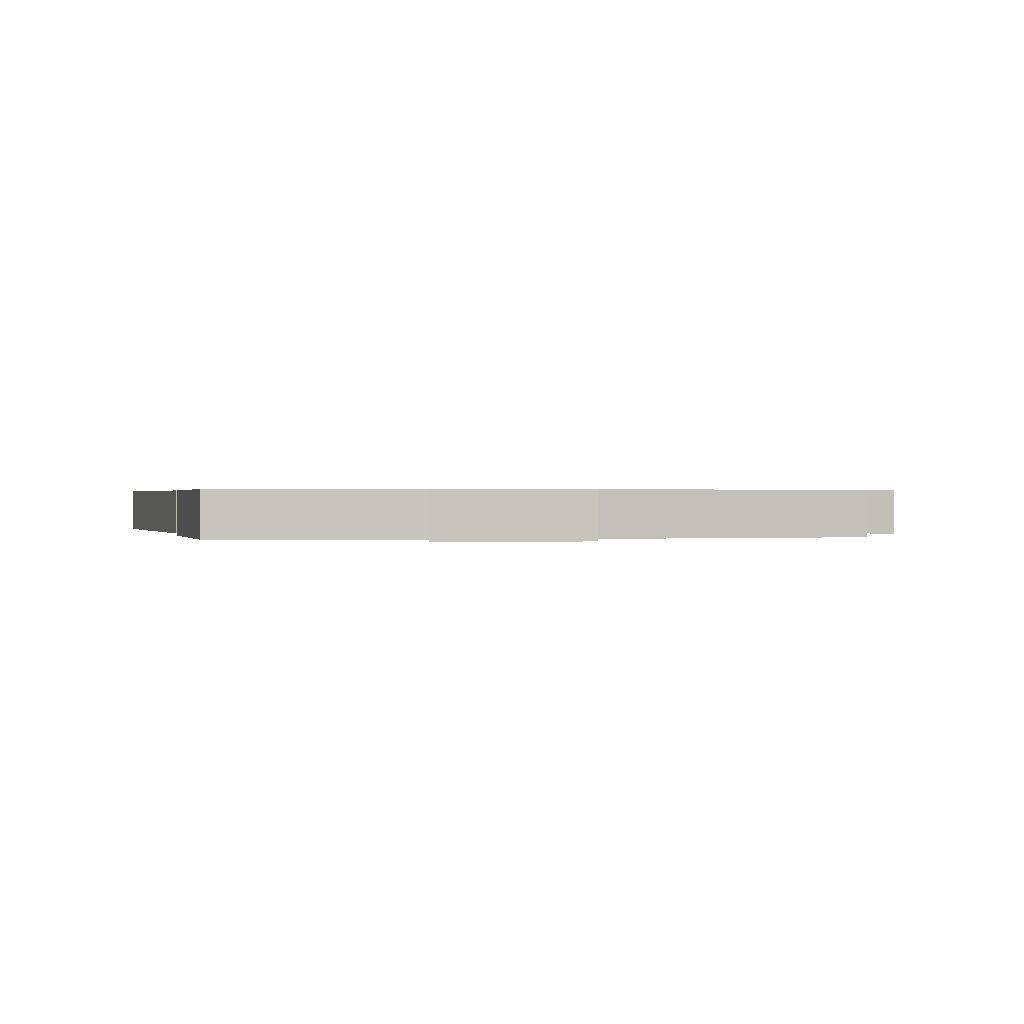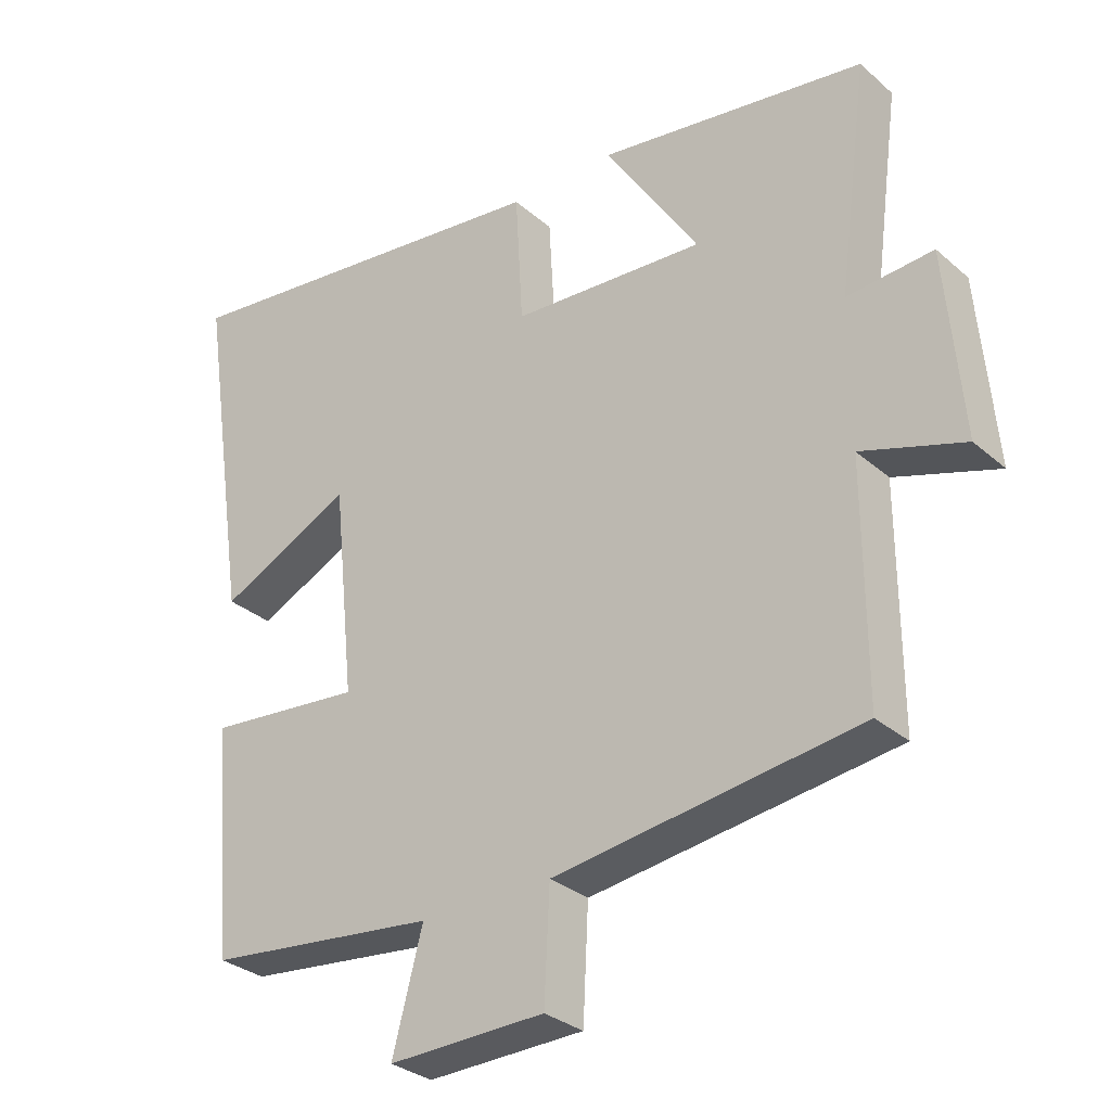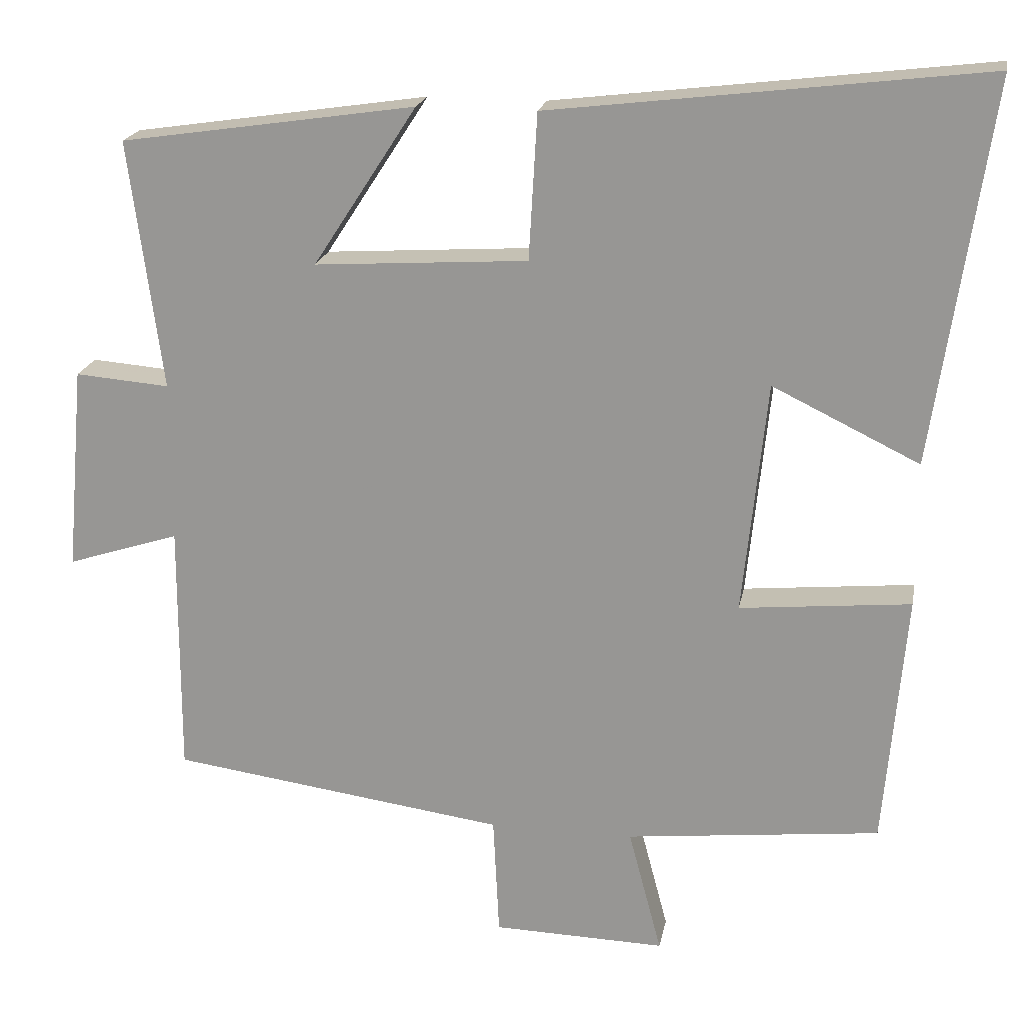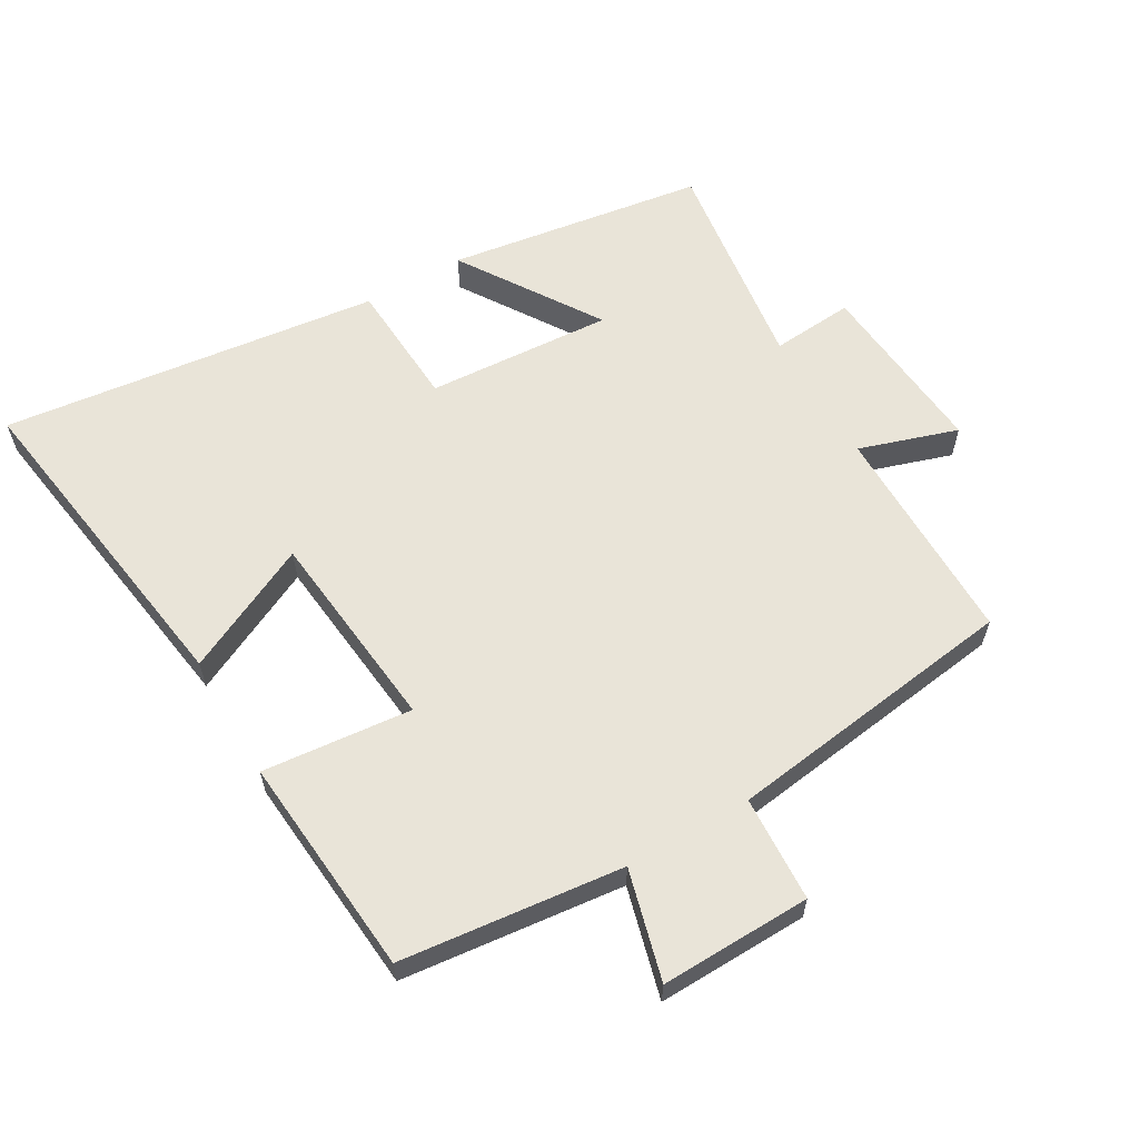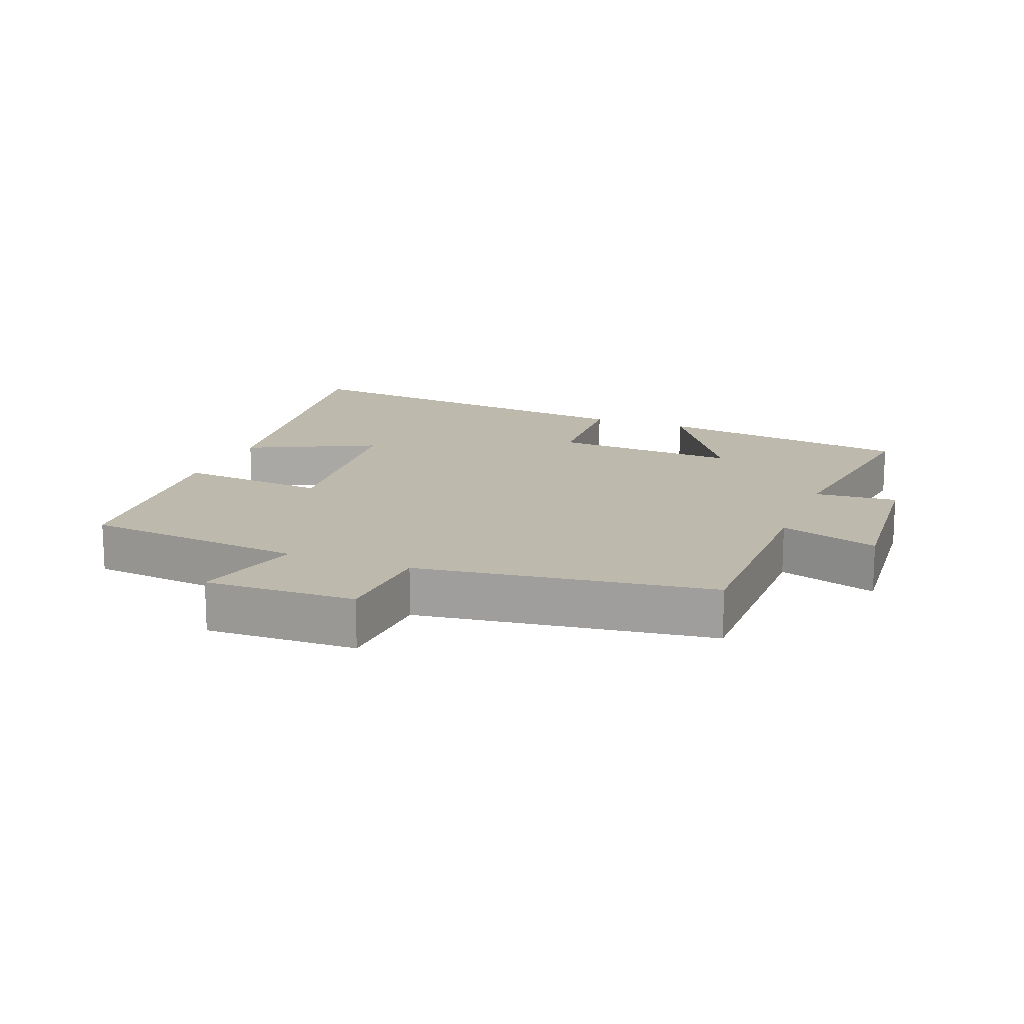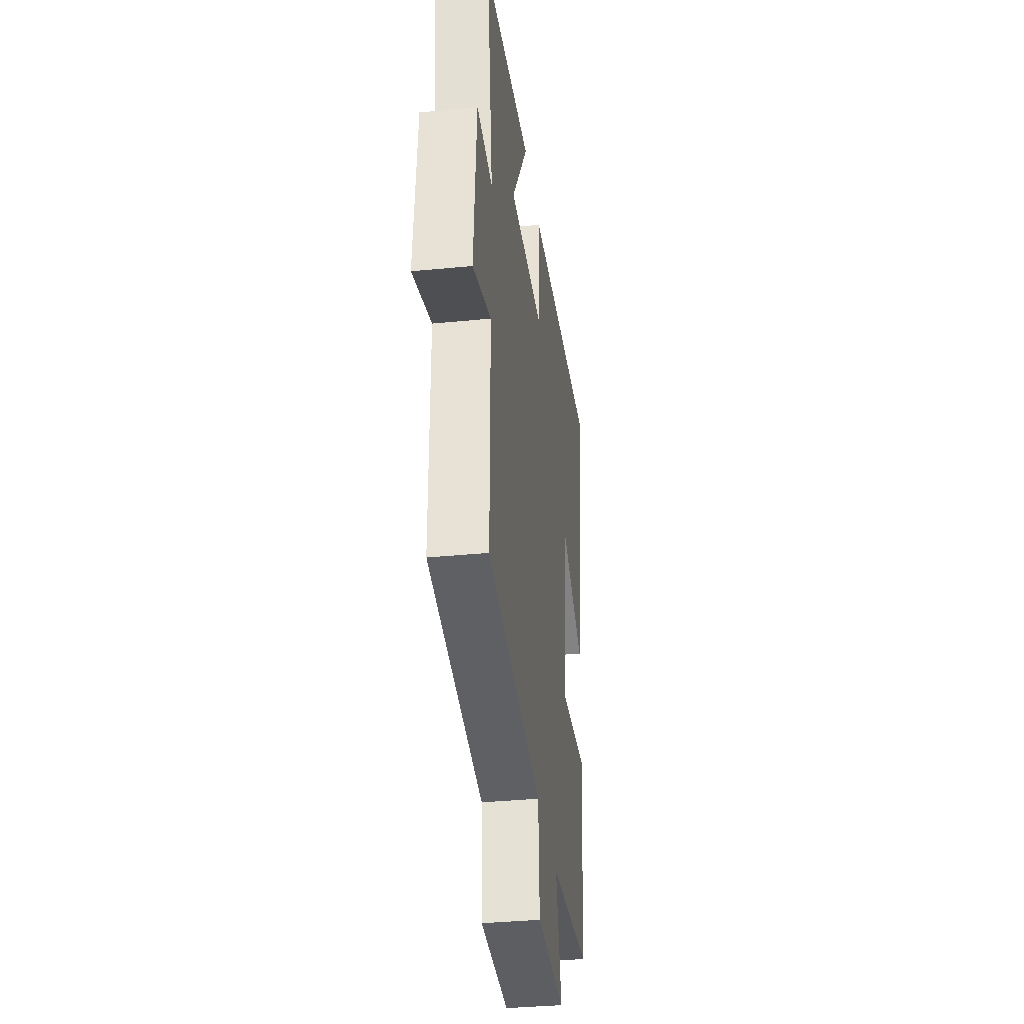
<metadata>
{"format":"obj","ext":"obj","renderer":"f3d","projection":"perspective","resolution":1024,"background":"white","views":[{"elev":0.4,"azim":170.3,"up":"+Y"},{"elev":-30.7,"azim":-140.9,"up":"+Z"},{"elev":19.9,"azim":10.6,"up":"+Z"},{"elev":60.6,"azim":149.9,"up":"+Y"},{"elev":15.3,"azim":-158.7,"up":"+Y"},{"elev":-35.8,"azim":-82.6,"up":"+Z"}]}
</metadata>
<code>
v -0.501 0.07 -0.439
v -0.5 0.07 -0.102
v -0.649 0.07 -0.15
v -0.625 0.07 0.122
v -0.5 0.07 0.112
v -0.544 0.07 0.442
v -0.154 0.07 0.5
v -0.291 0.07 0.289
v -0.009 0.07 0.307
v 0.002 0.07 0.5
v 0.575 0.07 0.569
v 0.5 0.07 0.064
v 0.306 0.07 0.158
v 0.274 0.07 -0.15
v 0.5 0.07 -0.128
v 0.471 0.07 -0.463
v 0.135 0.07 -0.5
v 0.179 0.07 -0.666
v -0.049 0.07 -0.66
v -0.057 0.07 -0.5
v -0.501 0 -0.439
v -0.5 0 -0.102
v -0.649 0 -0.15
v -0.625 0 0.122
v -0.5 0 0.112
v -0.544 0 0.442
v -0.154 0 0.5
v -0.291 0 0.289
v -0.009 0 0.307
v 0.002 0 0.5
v 0.575 0 0.569
v 0.5 0 0.064
v 0.306 0 0.158
v 0.274 0 -0.15
v 0.5 0 -0.128
v 0.471 0 -0.463
v 0.135 0 -0.5
v 0.179 0 -0.666
v -0.049 0 -0.66
v -0.057 0 -0.5
f 17 18 19 20
f 17 20 1
f 16 17 1
f 15 16 1
f 14 15 1
f 13 14 1 2
f 10 11 12 13
f 9 10 13
f 13 2 3
f 9 13 3
f 8 9 3
f 5 6 7 8
f 5 8 3
f 3 4 5
f 40 39 38 37
f 21 40 37
f 21 37 36
f 21 36 35
f 21 35 34
f 22 21 34 33
f 33 32 31 30
f 33 30 29
f 23 22 33
f 23 33 29
f 23 29 28
f 28 27 26 25
f 23 28 25
f 25 24 23
f 1 21 22 2
f 2 22 23 3
f 3 23 24 4
f 4 24 25 5
f 5 25 26 6
f 6 26 27 7
f 7 27 28 8
f 8 28 29 9
f 9 29 30 10
f 10 30 31 11
f 11 31 32 12
f 12 32 33 13
f 13 33 34 14
f 14 34 35 15
f 15 35 36 16
f 16 36 37 17
f 17 37 38 18
f 18 38 39 19
f 19 39 40 20
f 20 40 21 1

</code>
